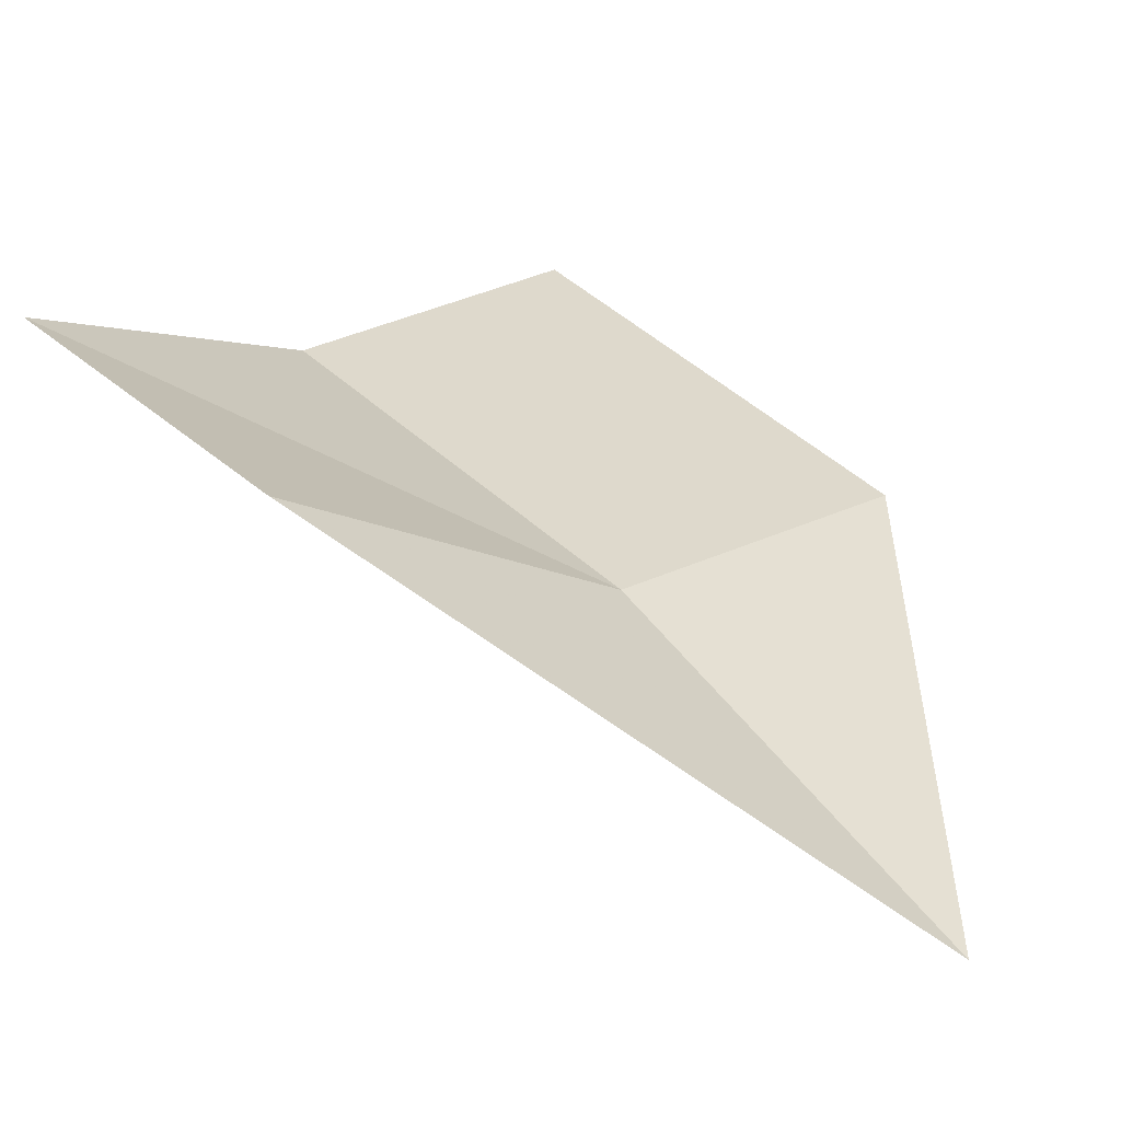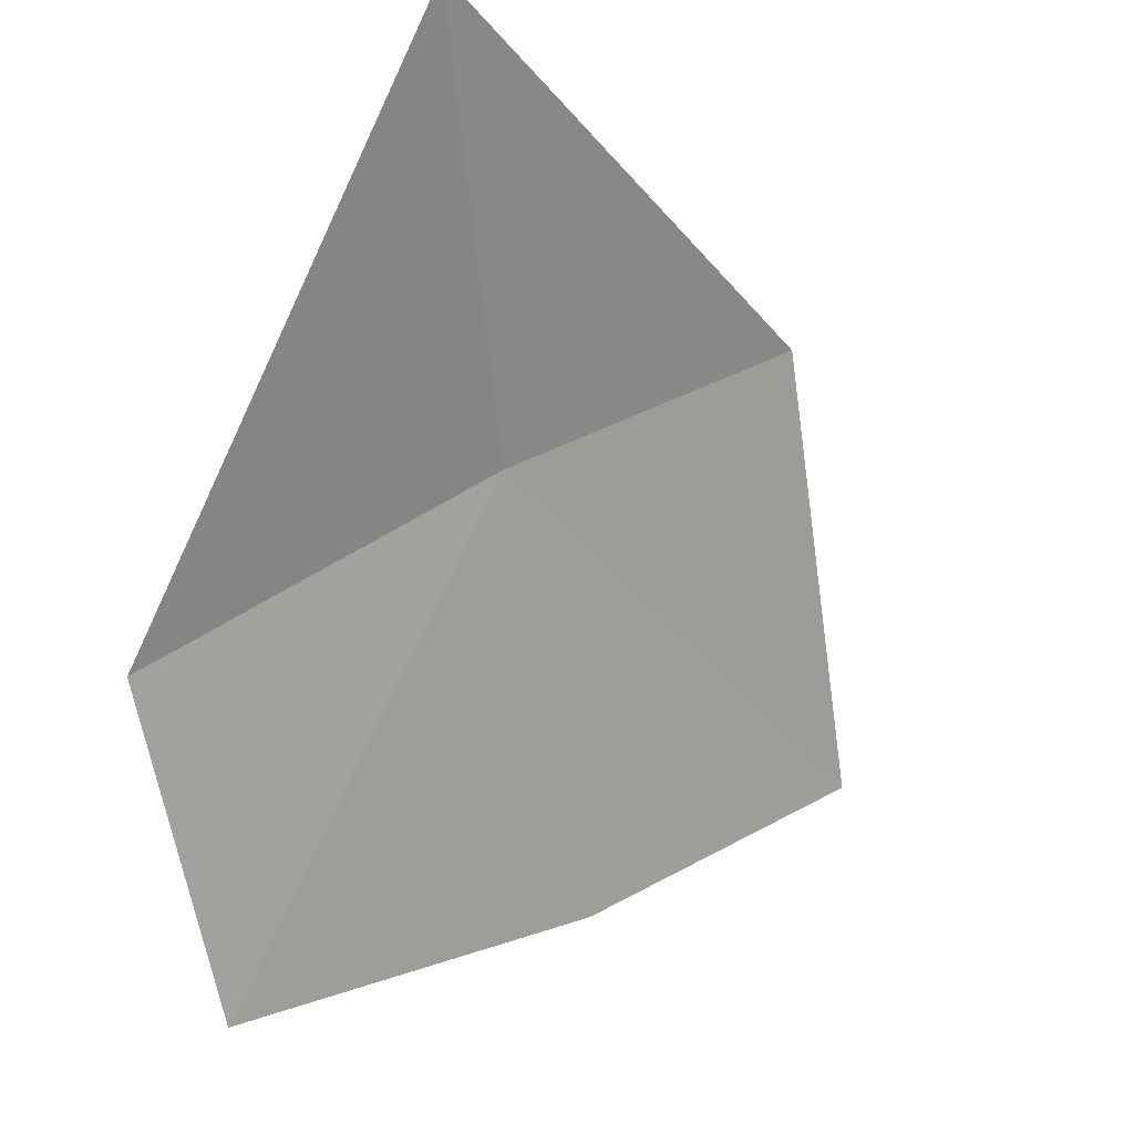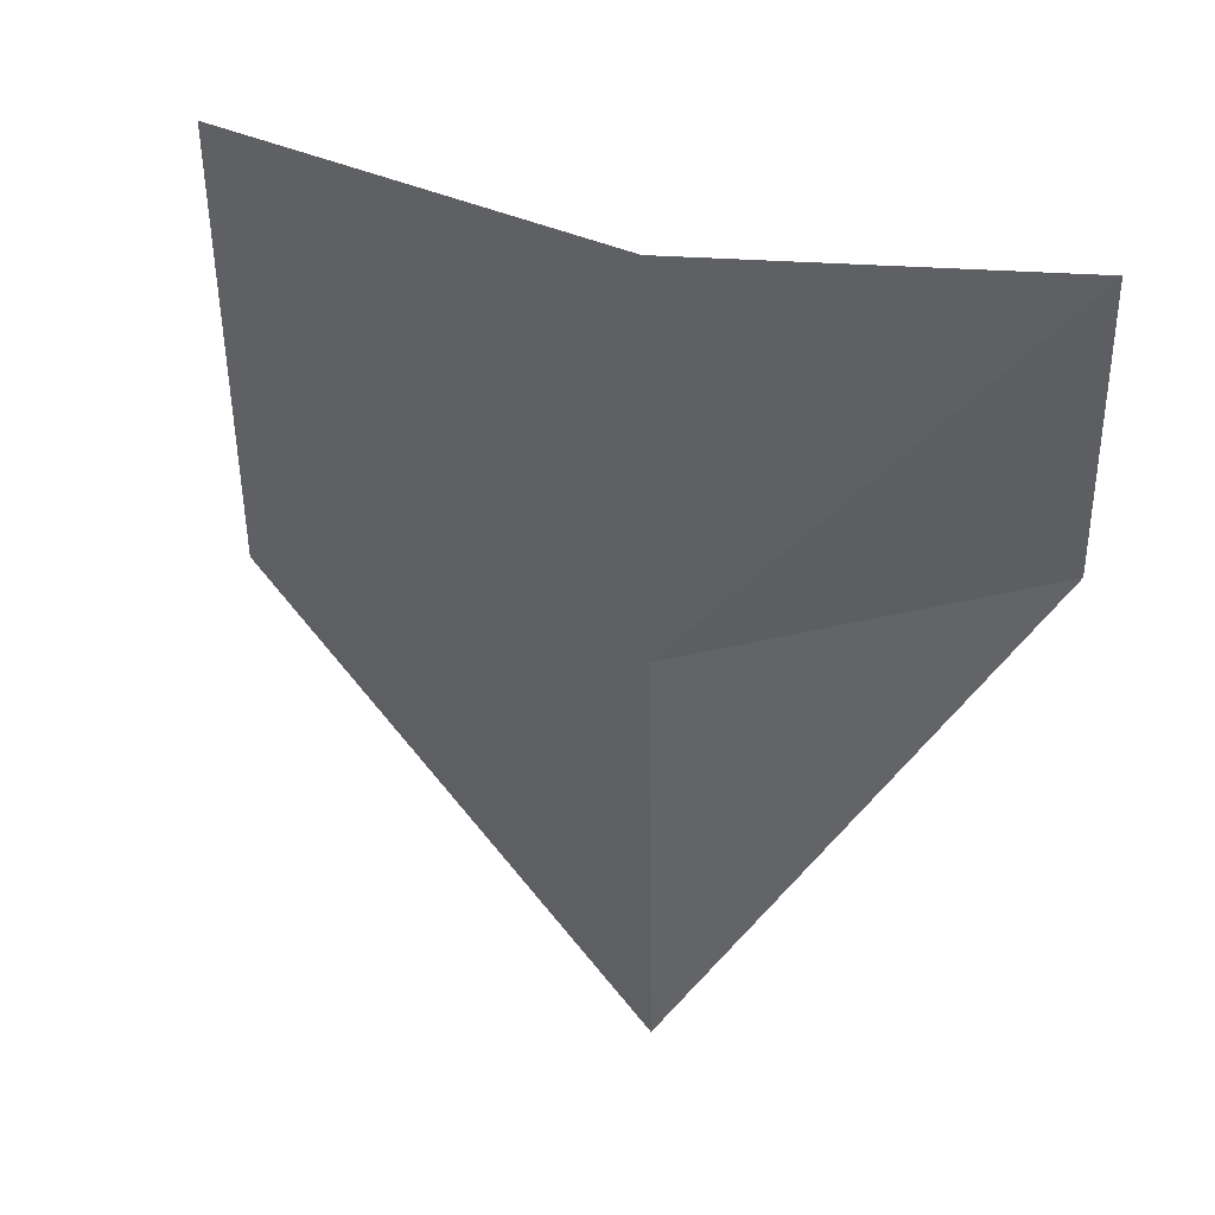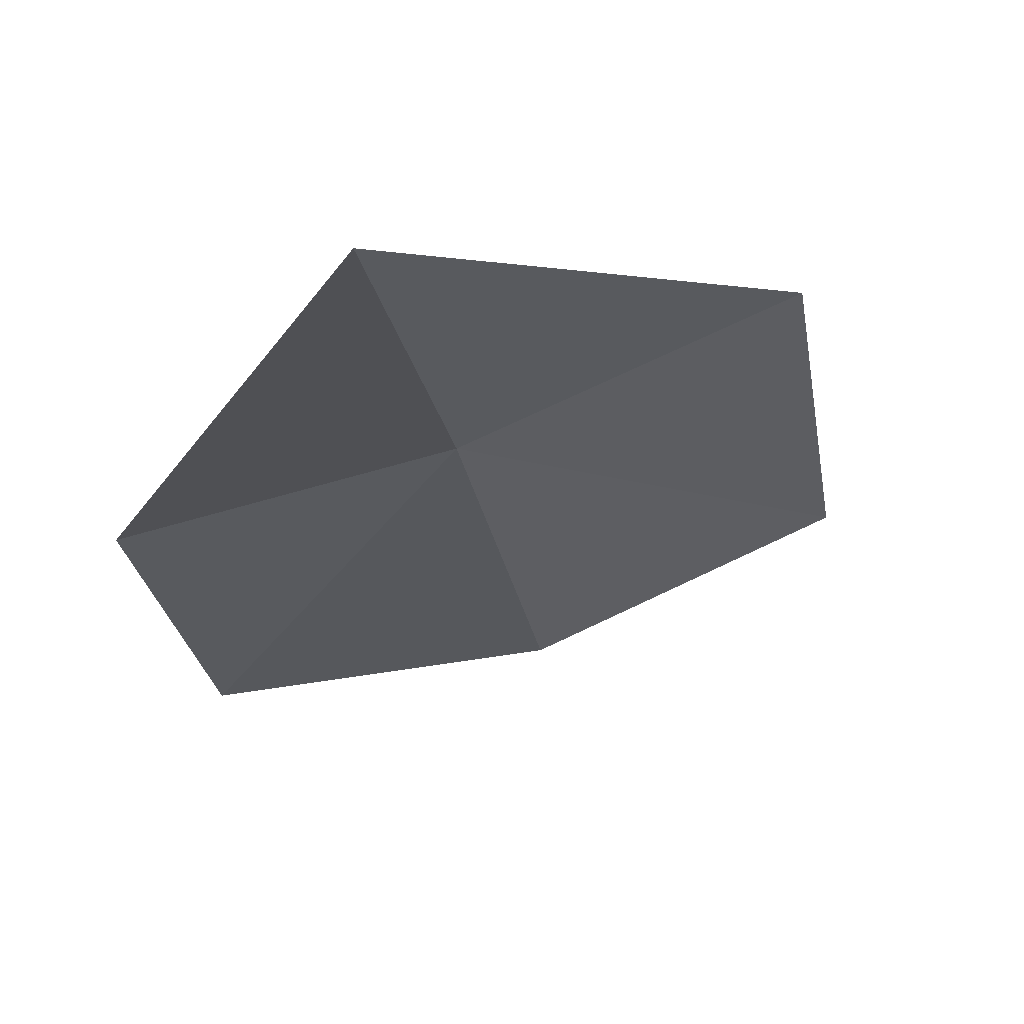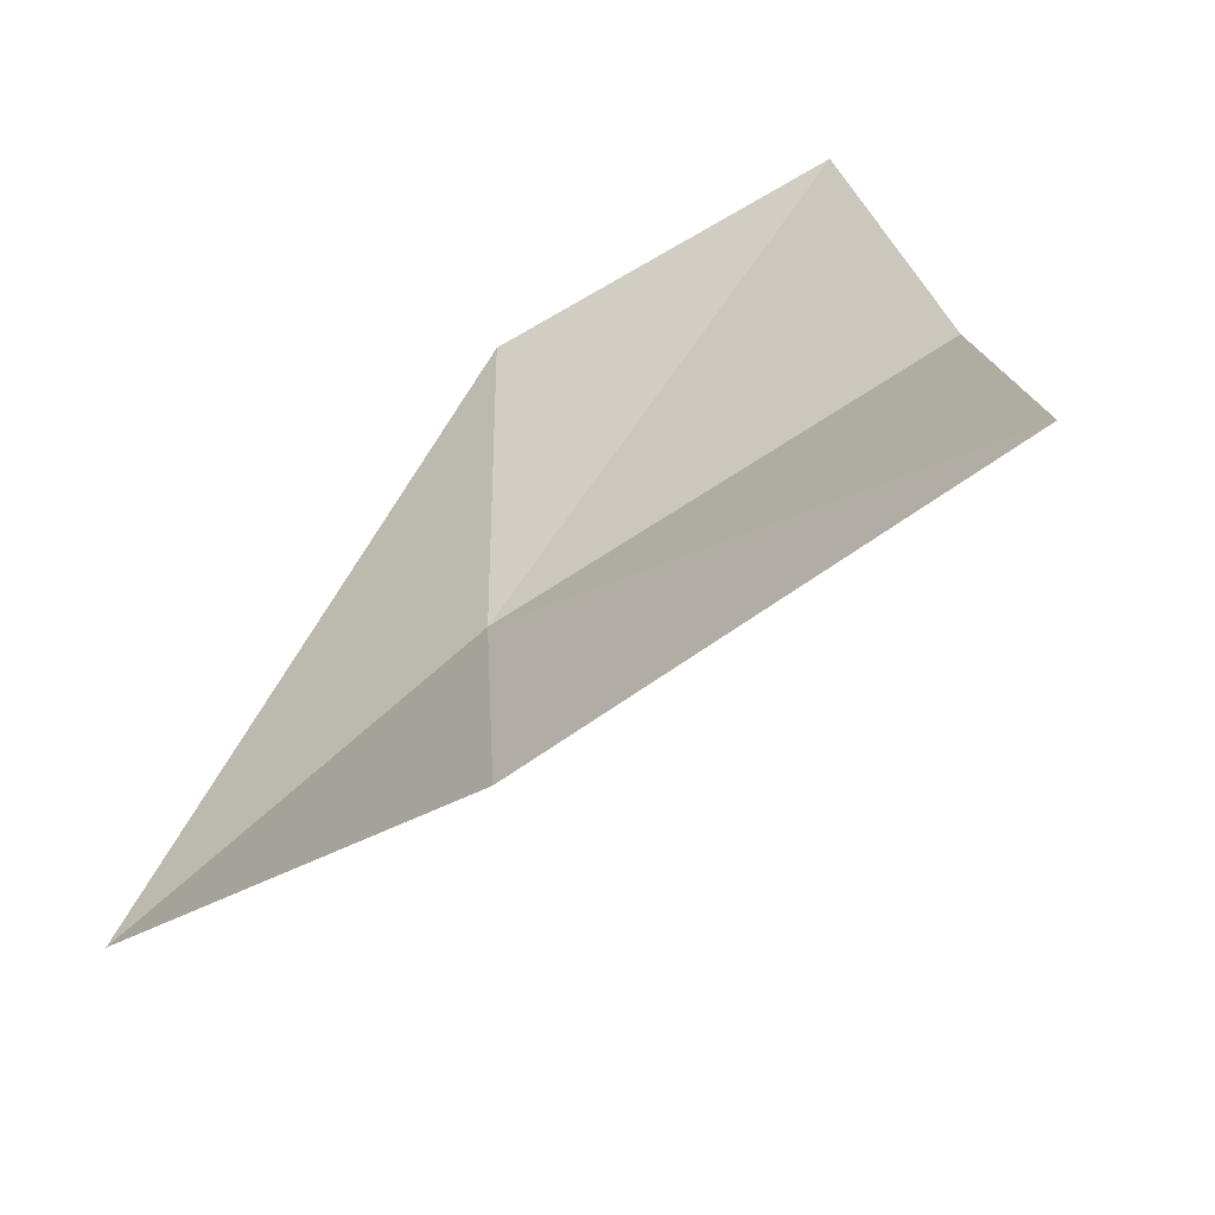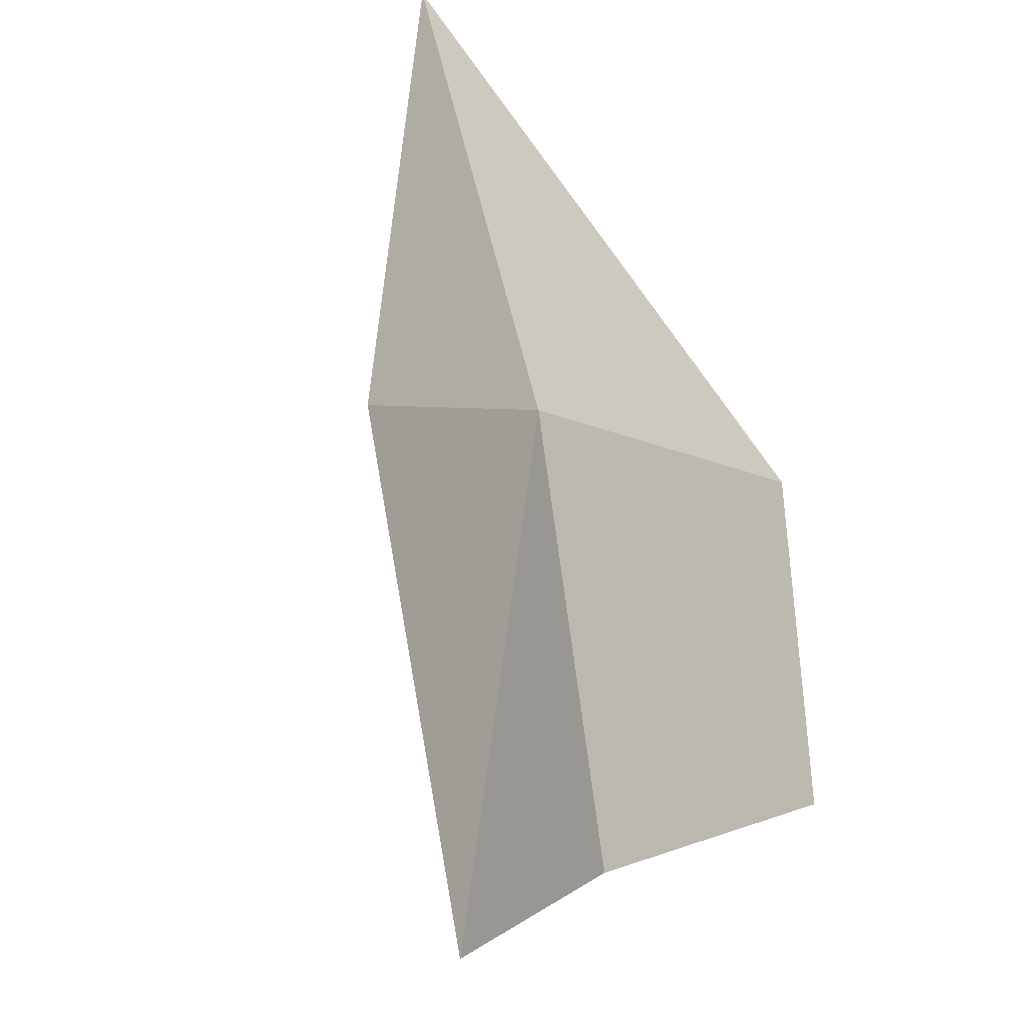
<metadata>
{"format":"obj","ext":"obj","renderer":"f3d","projection":"perspective","resolution":1024,"background":"white","views":[{"elev":-3.5,"azim":-71.9,"up":"+Y"},{"elev":-13.6,"azim":-15.2,"up":"+Z"},{"elev":-10.3,"azim":159.5,"up":"+Y"},{"elev":-60.6,"azim":-9.5,"up":"+Y"},{"elev":34.0,"azim":58.5,"up":"+Y"},{"elev":31.9,"azim":135.8,"up":"+Z"}]}
</metadata>
<code>
v 13.2 0.4247 6.601
v 13.34 0.6539 6.258
v 13.02 0.6433 6.153
v 12.9 0.4824 6.42
v 13.08 0.1419 6.903
v 13.49 0.5214 6.76
v 13.63 0.7656 6.404
f 1 3 2
f 1 4 3
f 1 5 4
f 1 7 6
f 1 2 7
f 1 6 5

</code>
